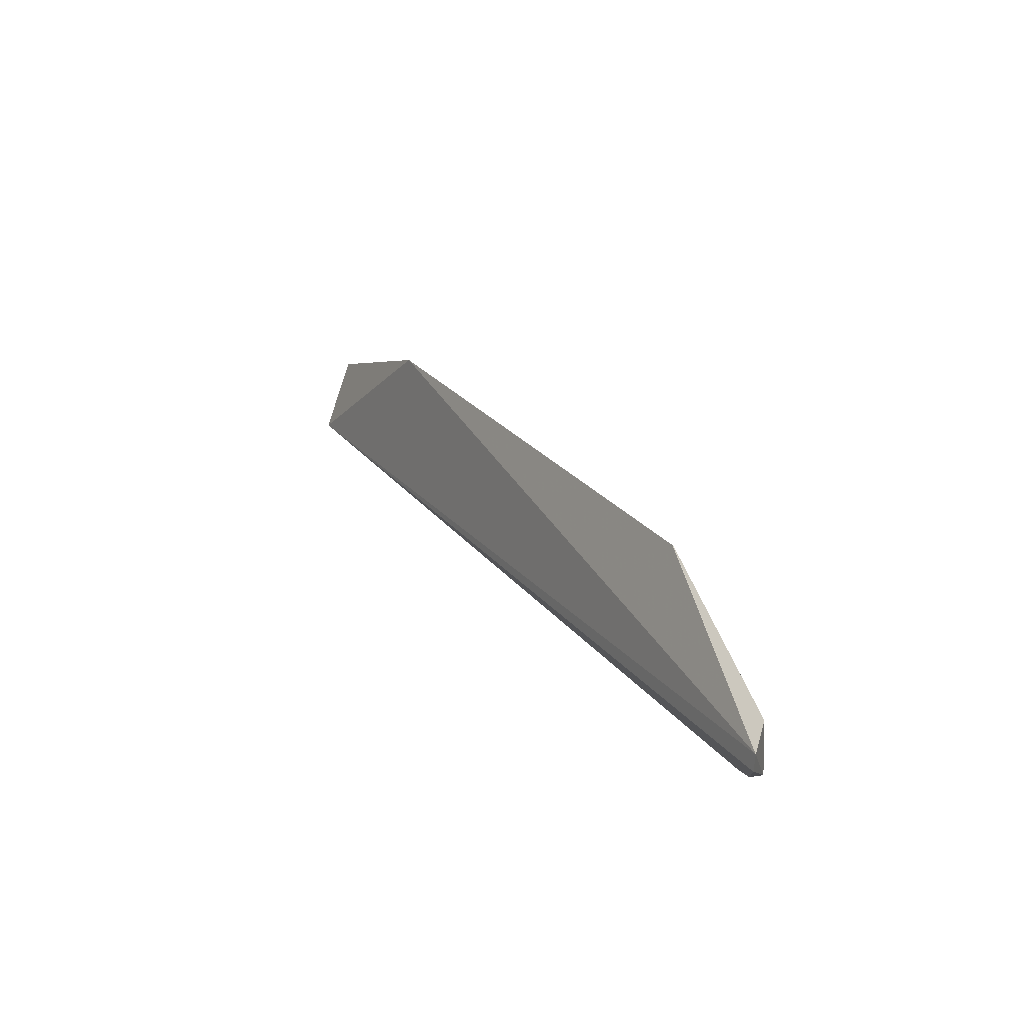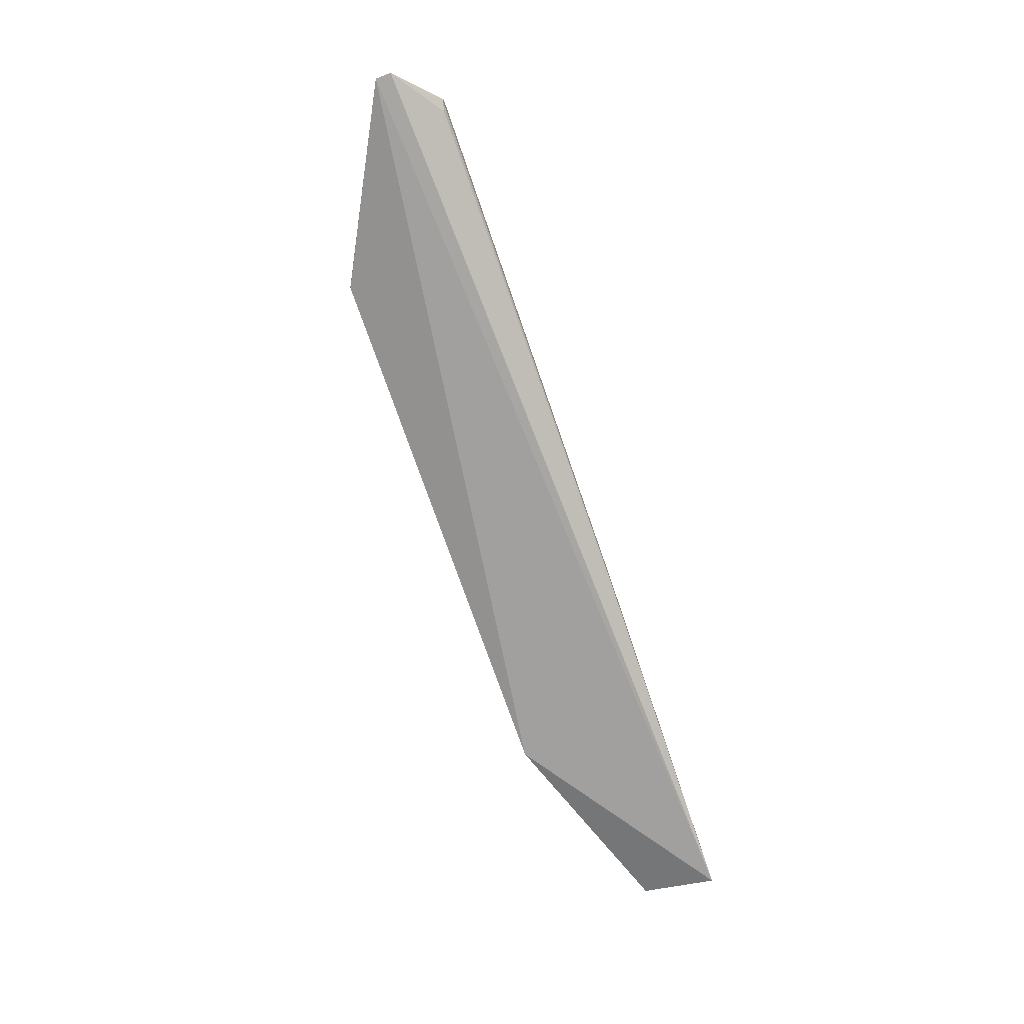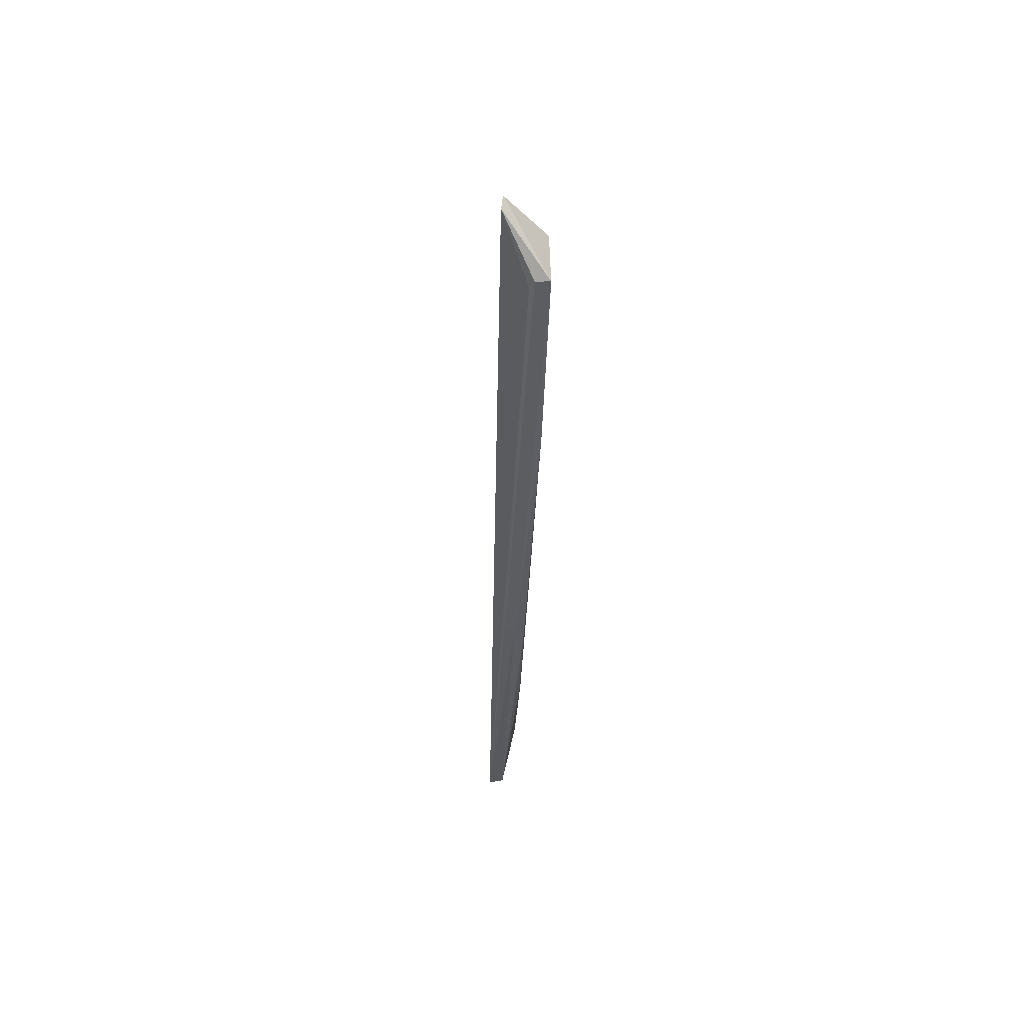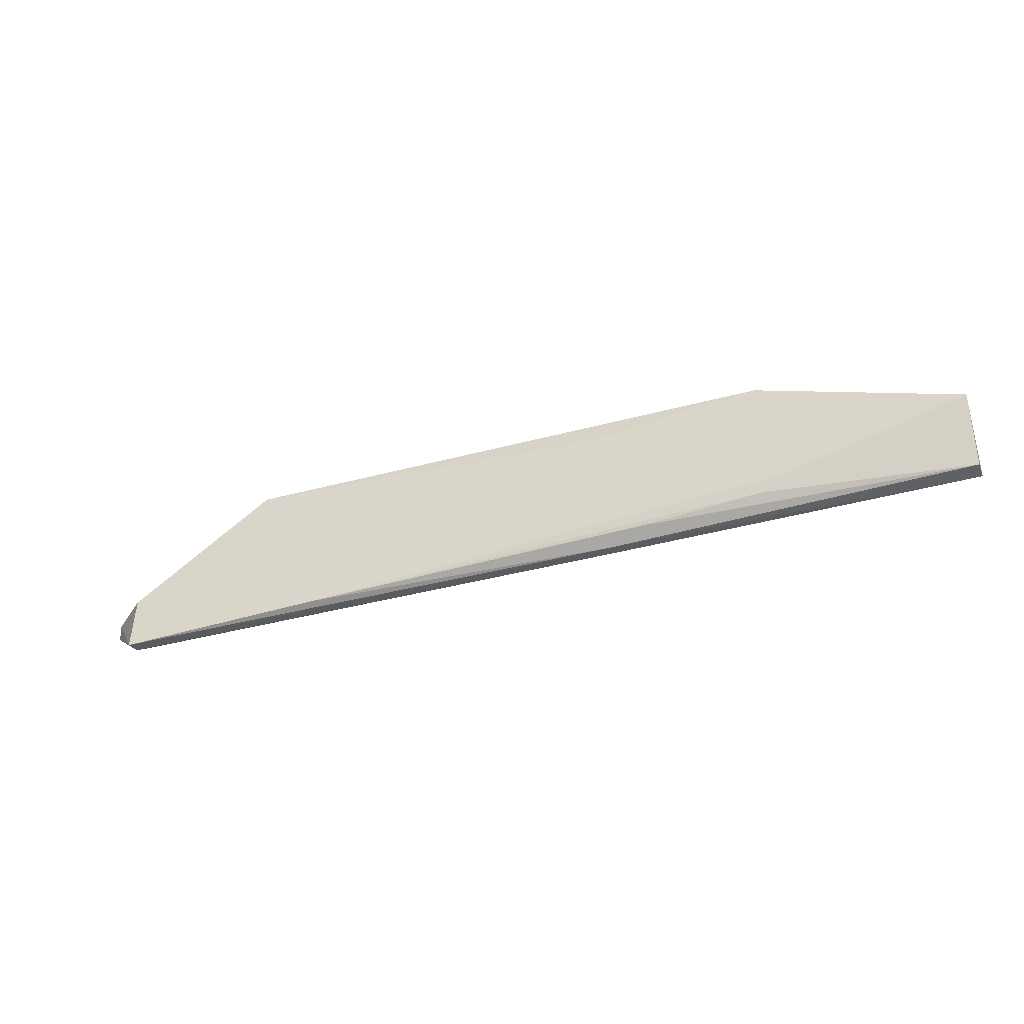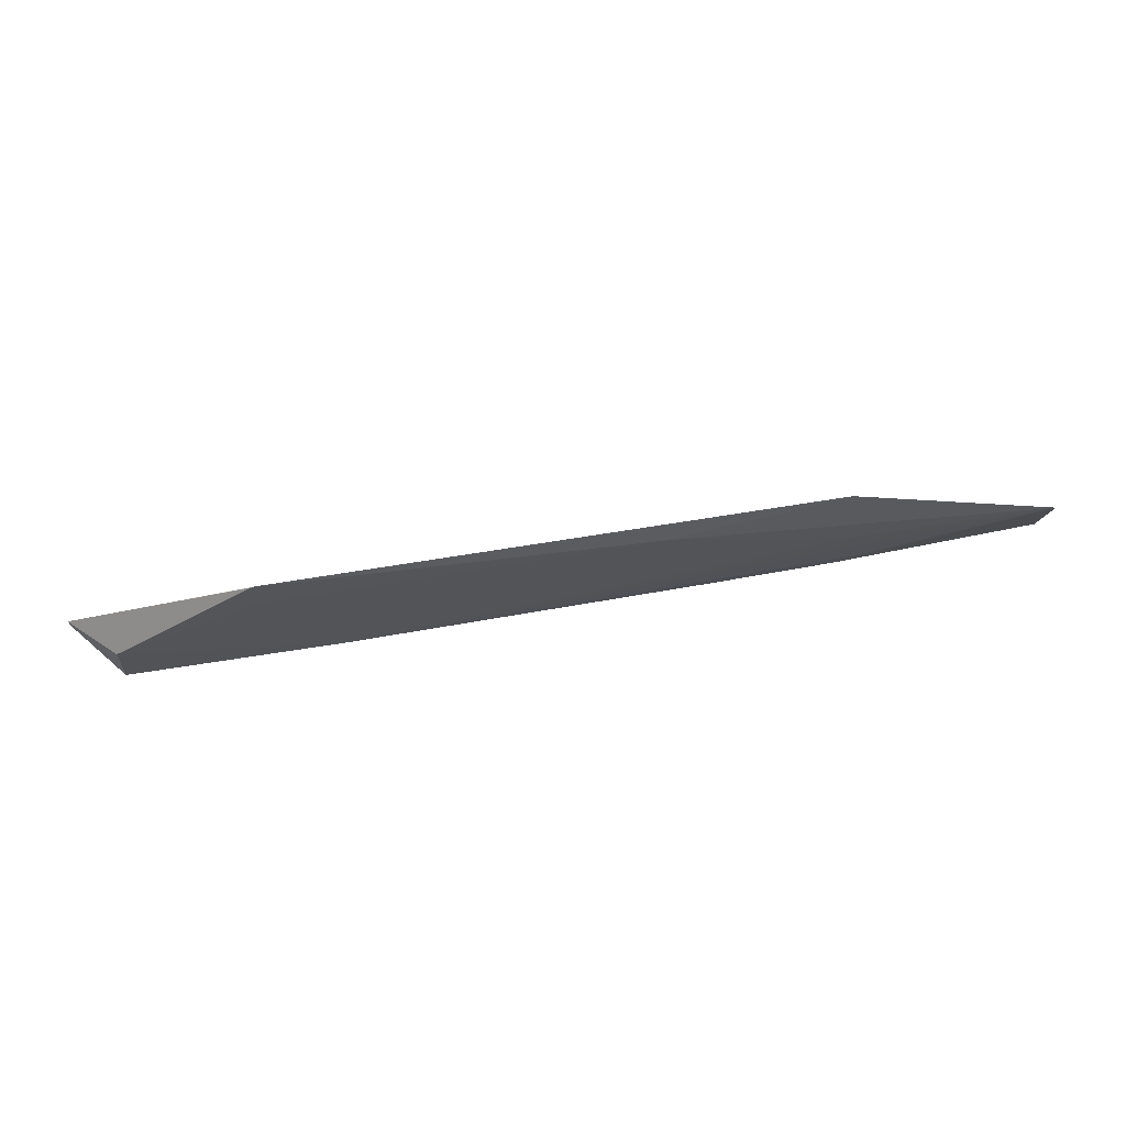
<metadata>
{"format":"obj","ext":"obj","renderer":"f3d","projection":"perspective","resolution":1024,"background":"white","views":[{"elev":24.6,"azim":-117.7,"up":"+Y"},{"elev":-77.5,"azim":-70.0,"up":"+Z"},{"elev":-36.3,"azim":-91.5,"up":"+Y"},{"elev":-36.0,"azim":20.4,"up":"+Y"},{"elev":67.4,"azim":-8.4,"up":"+Y"}]}
</metadata>
<code>
v 0.07487 -0.08362 0.01652
v 0.07467 -0.09667 0.01376
v 0.03826 -0.07074 0.01489
v -0.09327 -0.0898 0.01018
v -0.08592 -0.09979 0.0174
v 0.07472 -0.09722 0.01103
v 0.03804 -0.09495 0.01647
v -0.0599 -0.07141 0.0163
v -0.08378 -0.09919 0.01424
v 0.01034 -0.09861 0.01474
v -0.04771 -0.09859 0.01748
v 0.00739 -0.07495 0.01643
v -0.05953 -0.07127 0.01627
v -0.08547 -0.0901 0.0172
v -0.09333 -0.09267 0.00989
v 0.01048 -0.09853 0.01276
v 0.04095 -0.09233 0.01673
v 0.01663 -0.09661 0.01653
v 0.04097 -0.08383 0.01675
v -0.05994 -0.07777 0.01665
v -0.08563 -0.09962 0.015
f 6 4 3
f 6 1 2
f 6 3 1
f 7 2 1
f 10 6 2
f 11 5 10
f 11 10 2
f 12 1 3
f 13 3 4
f 13 4 8
f 13 12 3
f 13 8 12
f 14 8 4
f 14 4 5
f 14 5 11
f 15 5 4
f 15 4 6
f 15 6 9
f 16 9 6
f 16 6 10
f 16 10 5
f 17 11 7
f 17 7 1
f 17 1 11
f 18 11 2
f 18 2 7
f 18 7 11
f 19 11 1
f 19 1 12
f 19 14 11
f 19 12 14
f 20 14 12
f 20 12 8
f 20 8 14
f 21 15 9
f 21 5 15
f 21 16 5
f 21 9 16

</code>
